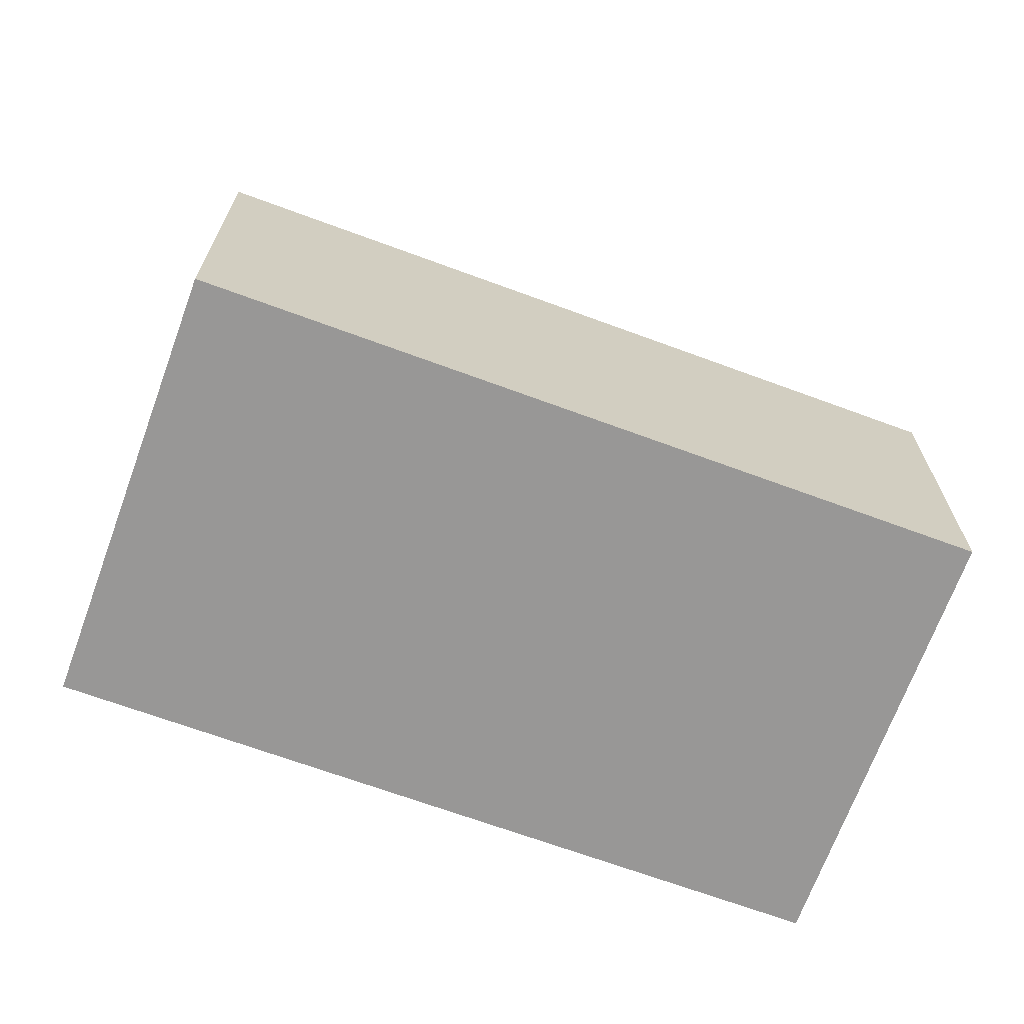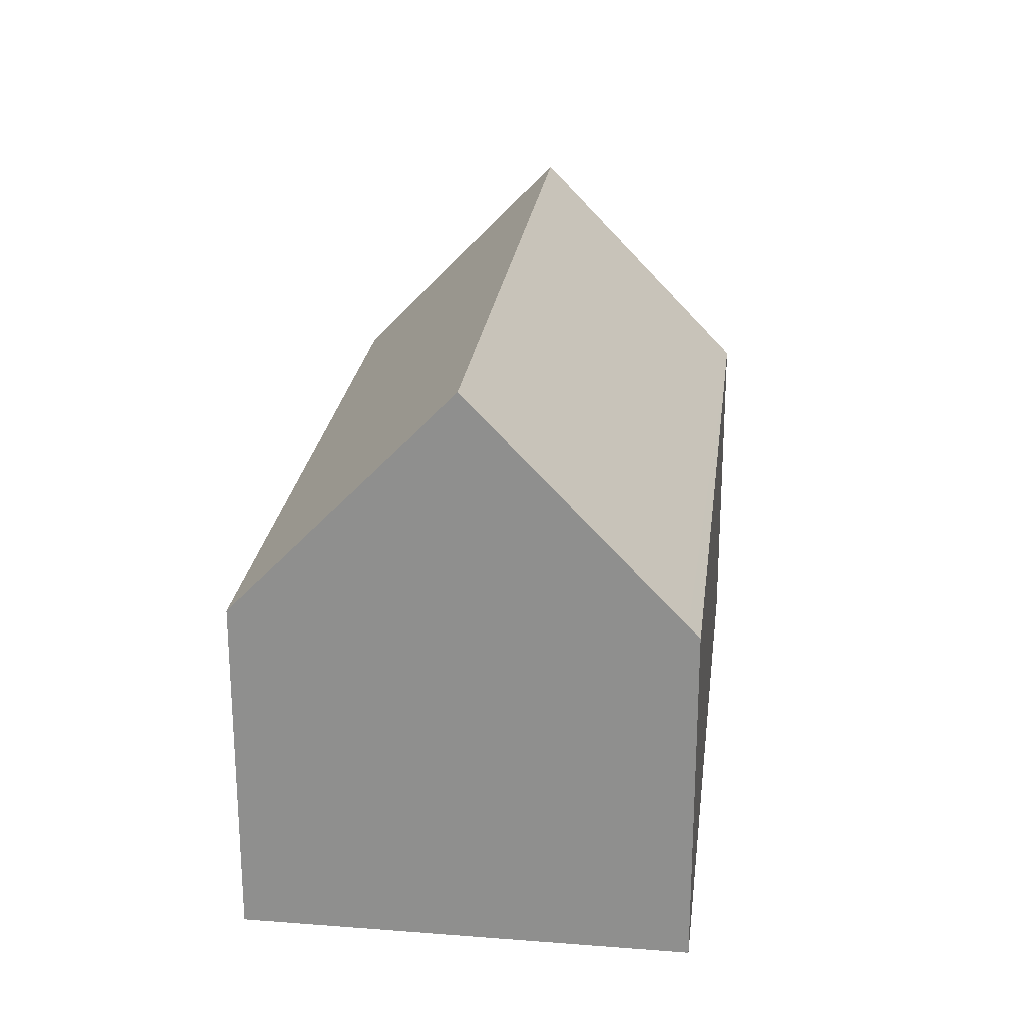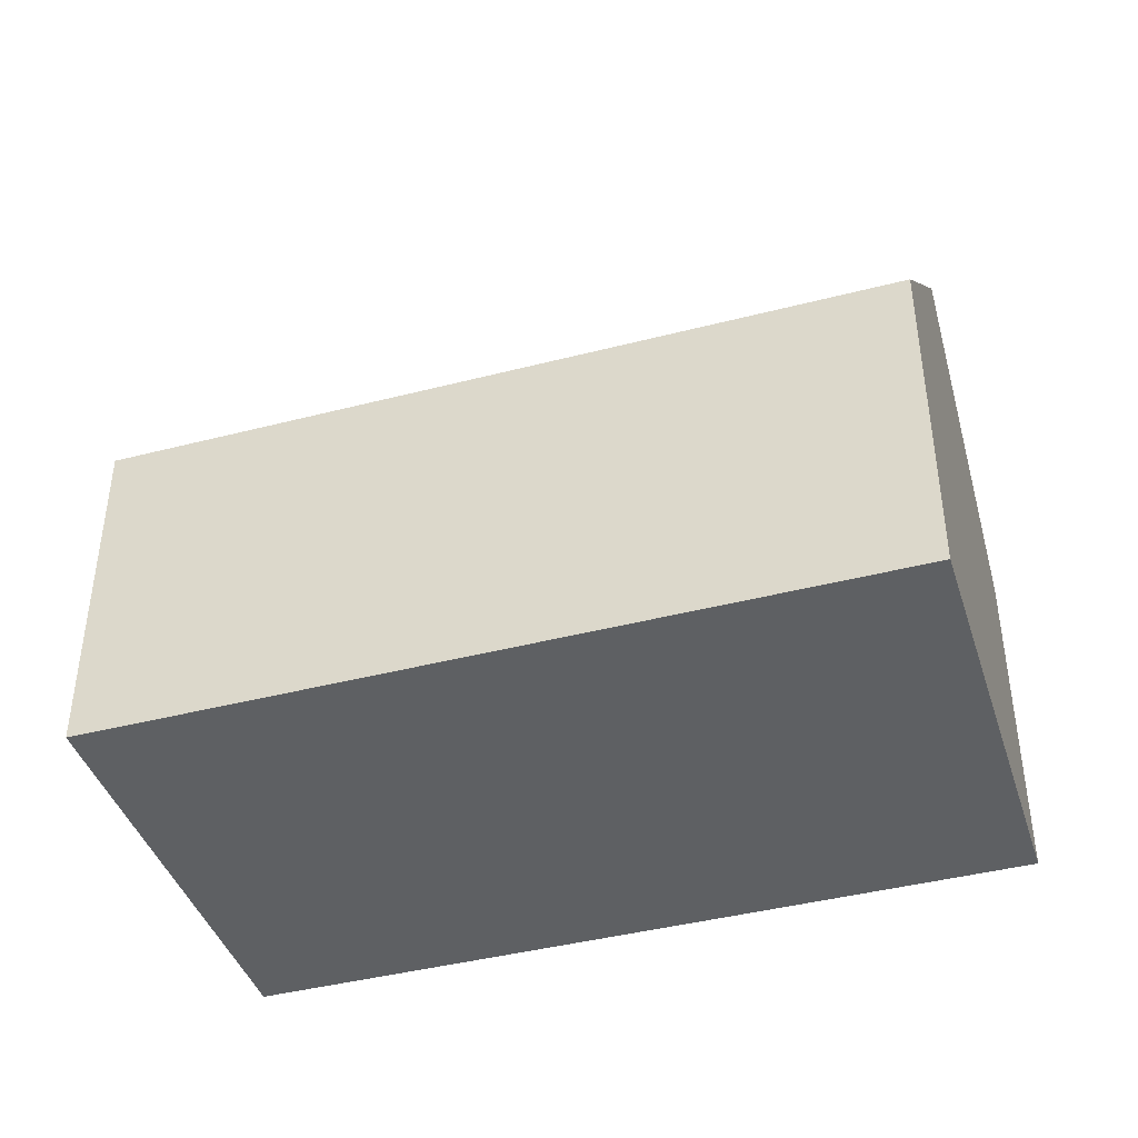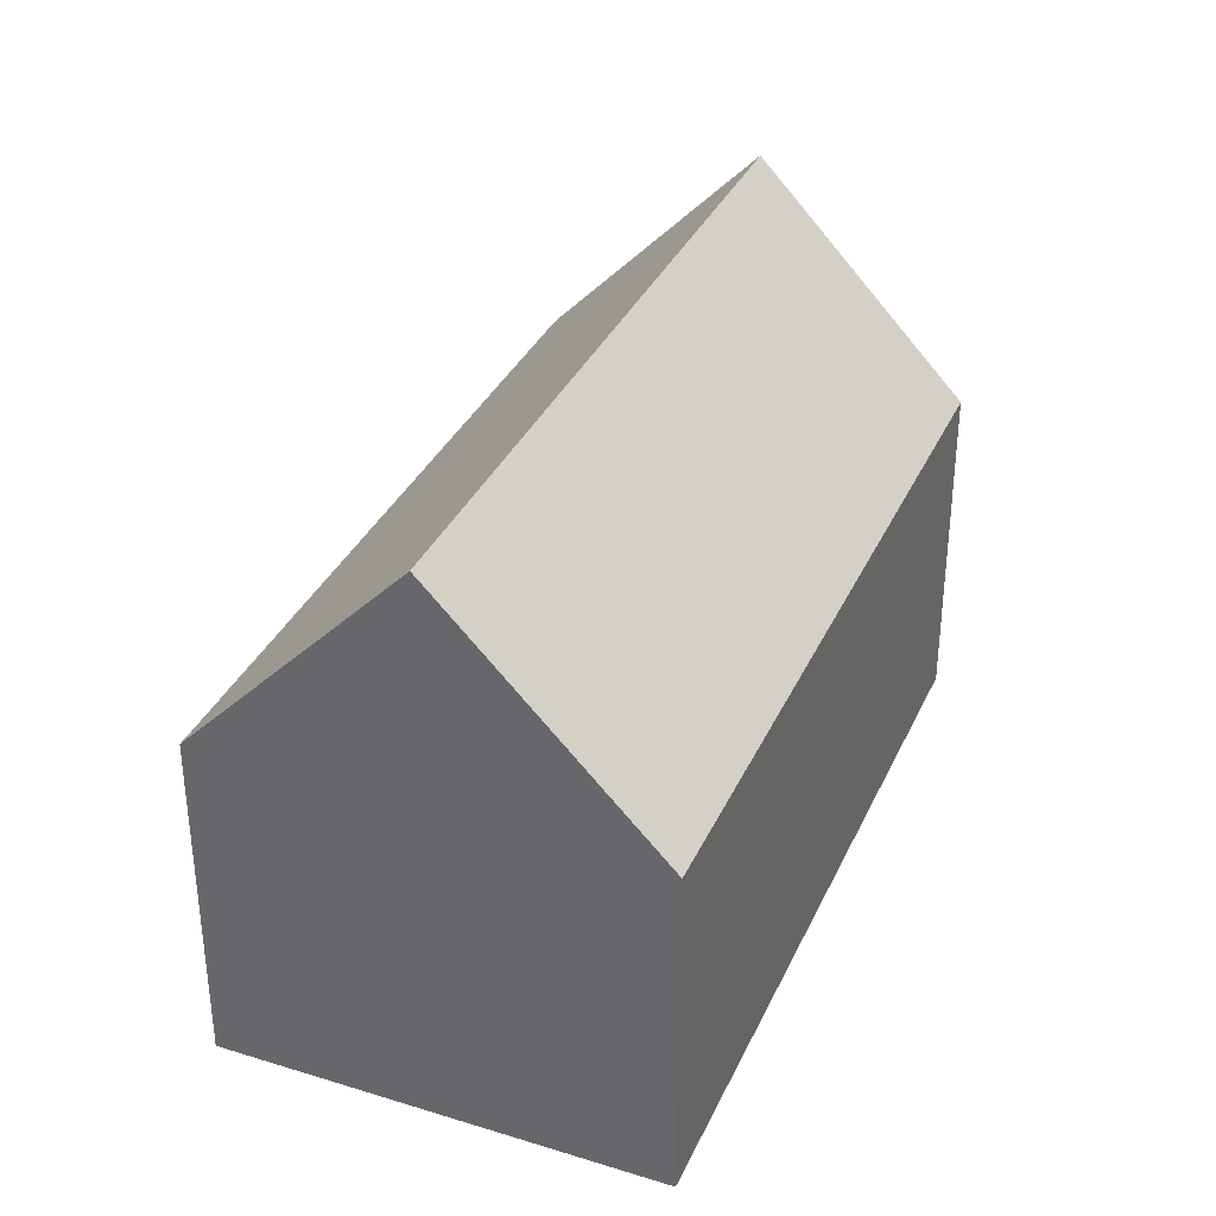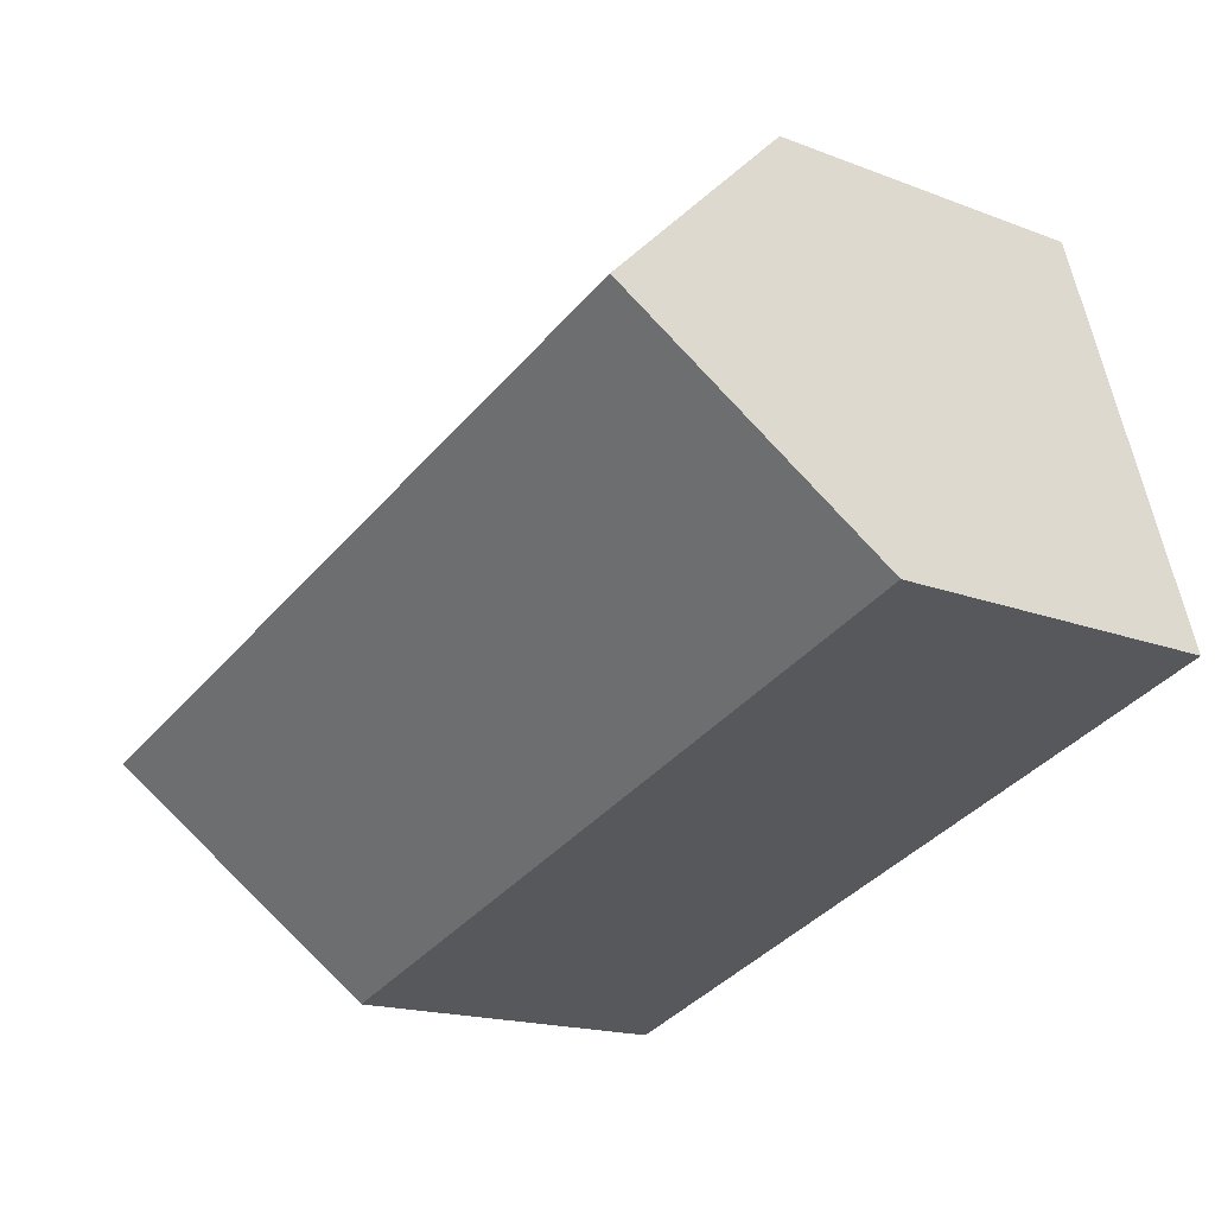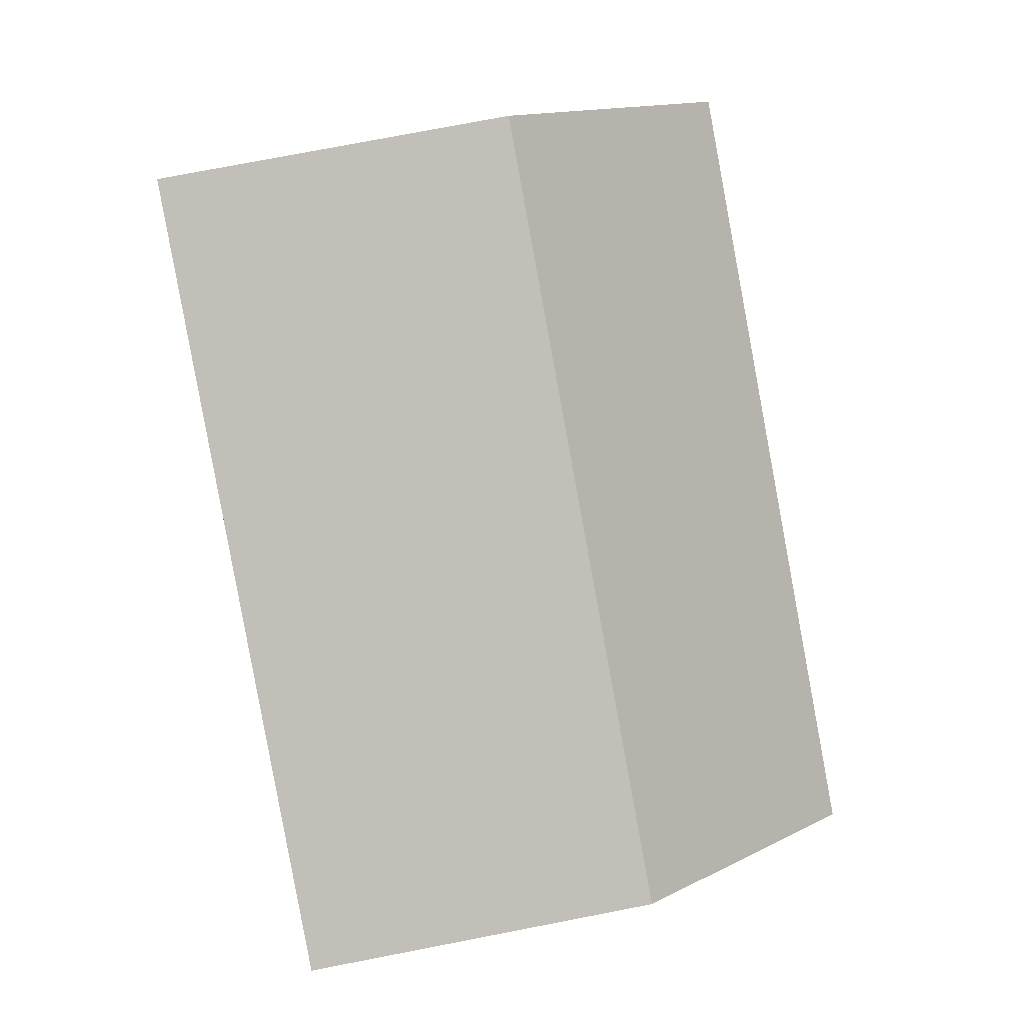
<metadata>
{"format":"obj","ext":"obj","renderer":"f3d","projection":"perspective","resolution":1024,"background":"white","views":[{"elev":-68.3,"azim":176.9,"up":"+Y"},{"elev":23.6,"azim":-65.9,"up":"+Y"},{"elev":-42.2,"azim":34.4,"up":"+Y"},{"elev":34.8,"azim":129.4,"up":"+Y"},{"elev":-17.2,"azim":-127.5,"up":"+Z"},{"elev":77.2,"azim":79.1,"up":"+Z"}]}
</metadata>
<code>
v  1.496 13.44 4.983
v  14.99 8.054 -4.642
v  0 8.064 4.938e-16
v  19.13 13.44 -0.466
v  17.6 8.053 -5.449
v  20.66 8.057 4.513
v  2.916 8.339 9.711
v  2.994 8.057 9.972
v  20.58 8.343 4.249
v  17.6 3.337e-16 -5.449
v  0 0 0
v  14.99 2.842e-16 -4.642
v  1.496 -3.051e-16 4.983
v  2.994 -6.106e-16 9.972
v  2.916 -5.946e-16 9.711
v  20.66 -2.763e-16 4.513
v  19.13 2.853e-17 -0.466
v  20.58 -2.602e-16 4.249
g defaultobject
f 1 2 3
f 2 1 4
f 2 4 5
f 6 7 8
f 7 6 1
f 1 6 4
f 4 6 9
f 10 2 5
f 2 10 3
f 3 10 11
f 11 10 12
f 11 1 3
f 1 11 7
f 7 11 13
f 7 13 8
f 8 13 14
f 14 13 15
f 14 6 8
f 6 14 16
f 9 5 4
f 5 9 6
f 5 6 16
f 5 16 17
f 5 17 10
f 17 16 18
f 15 16 14
f 16 15 13
f 16 13 11
f 16 11 12
f 16 12 18
f 18 12 17
f 17 12 10

</code>
